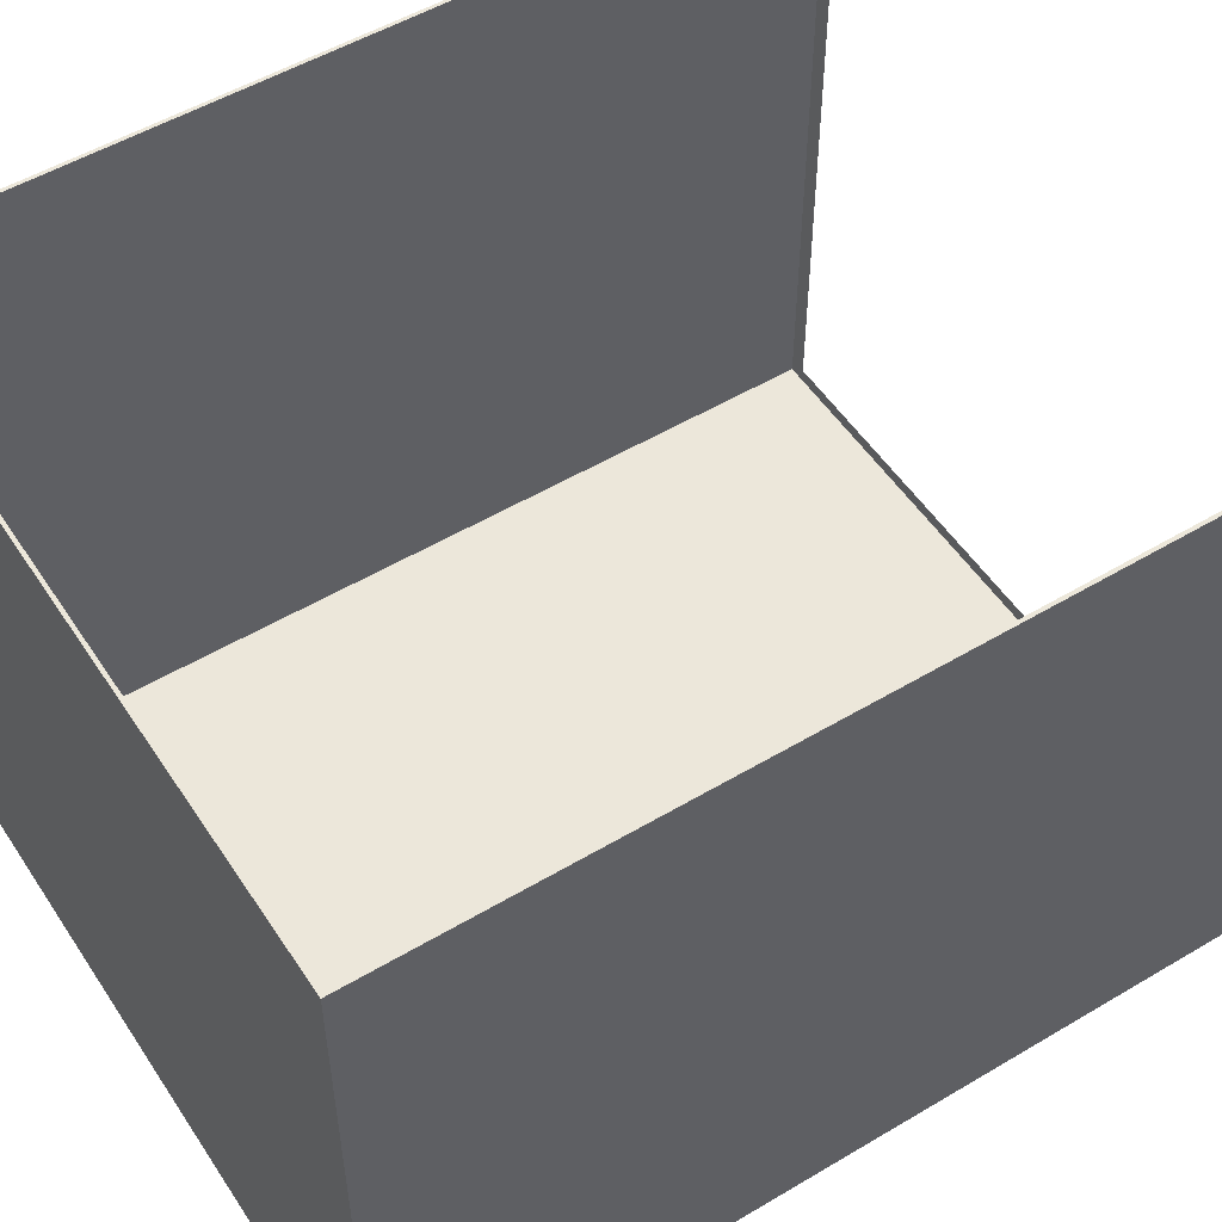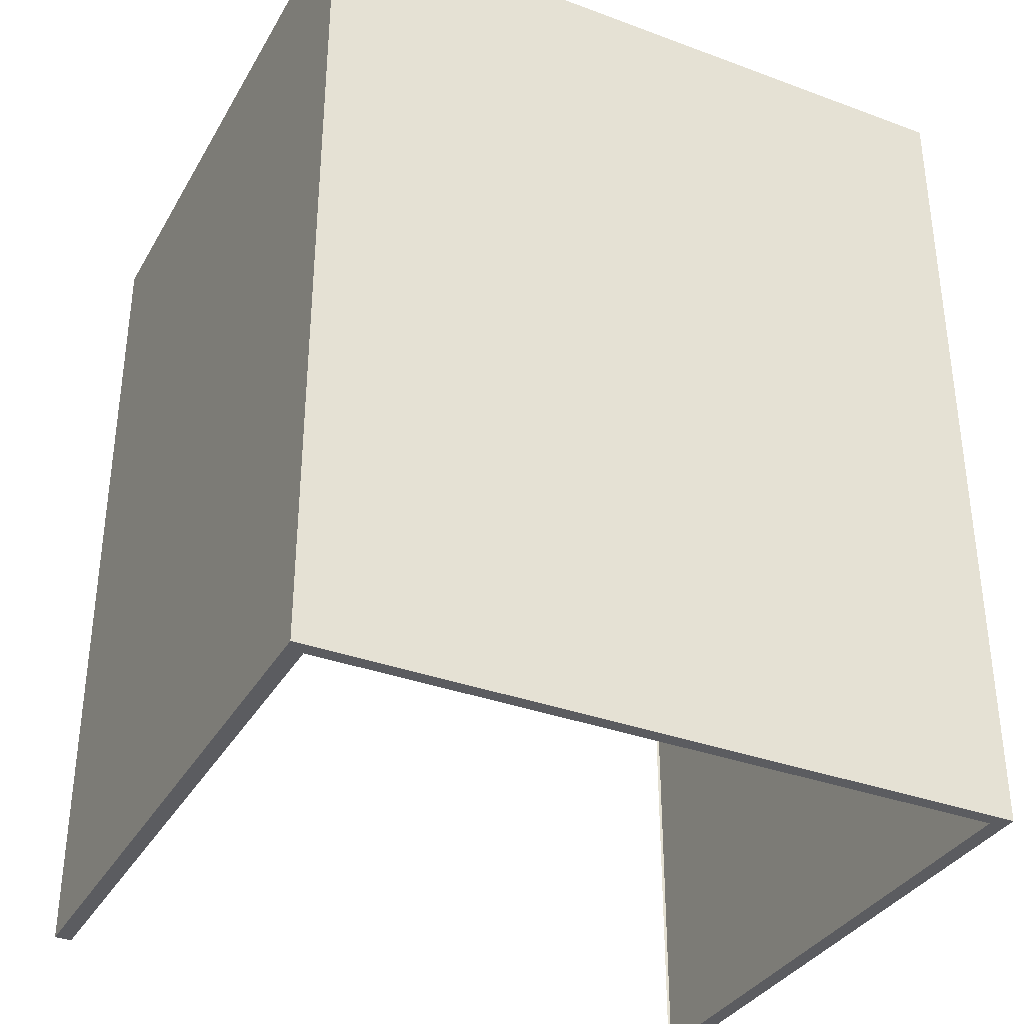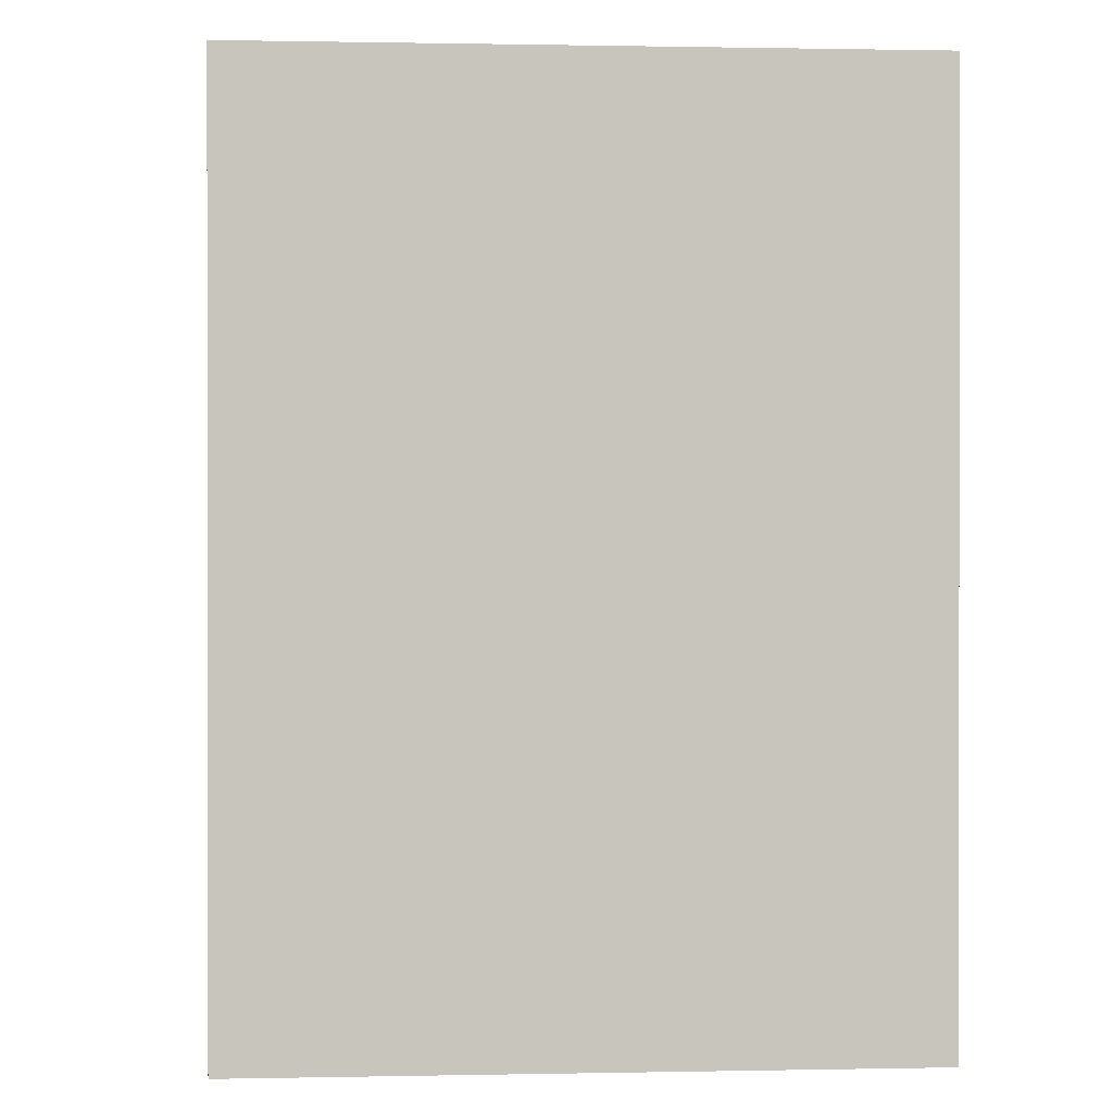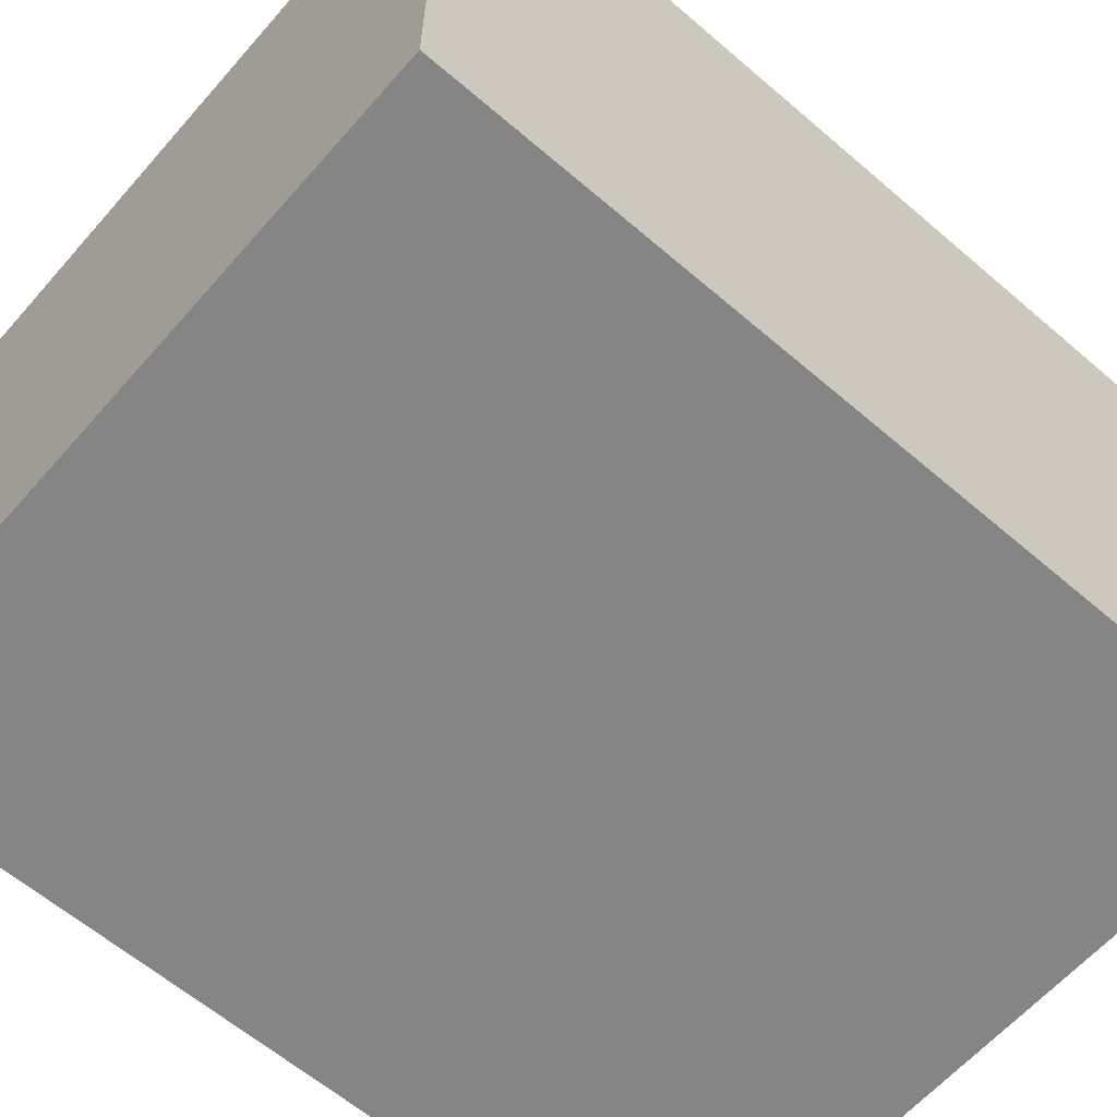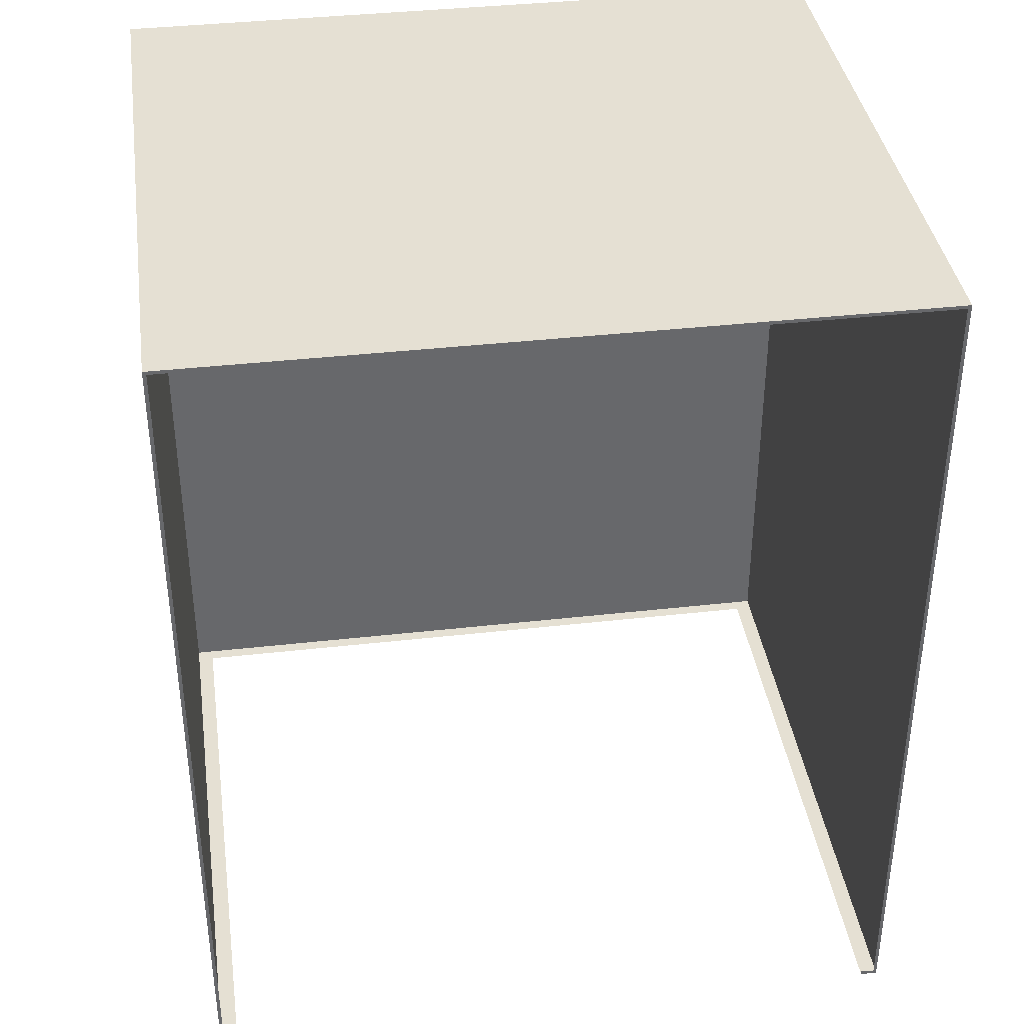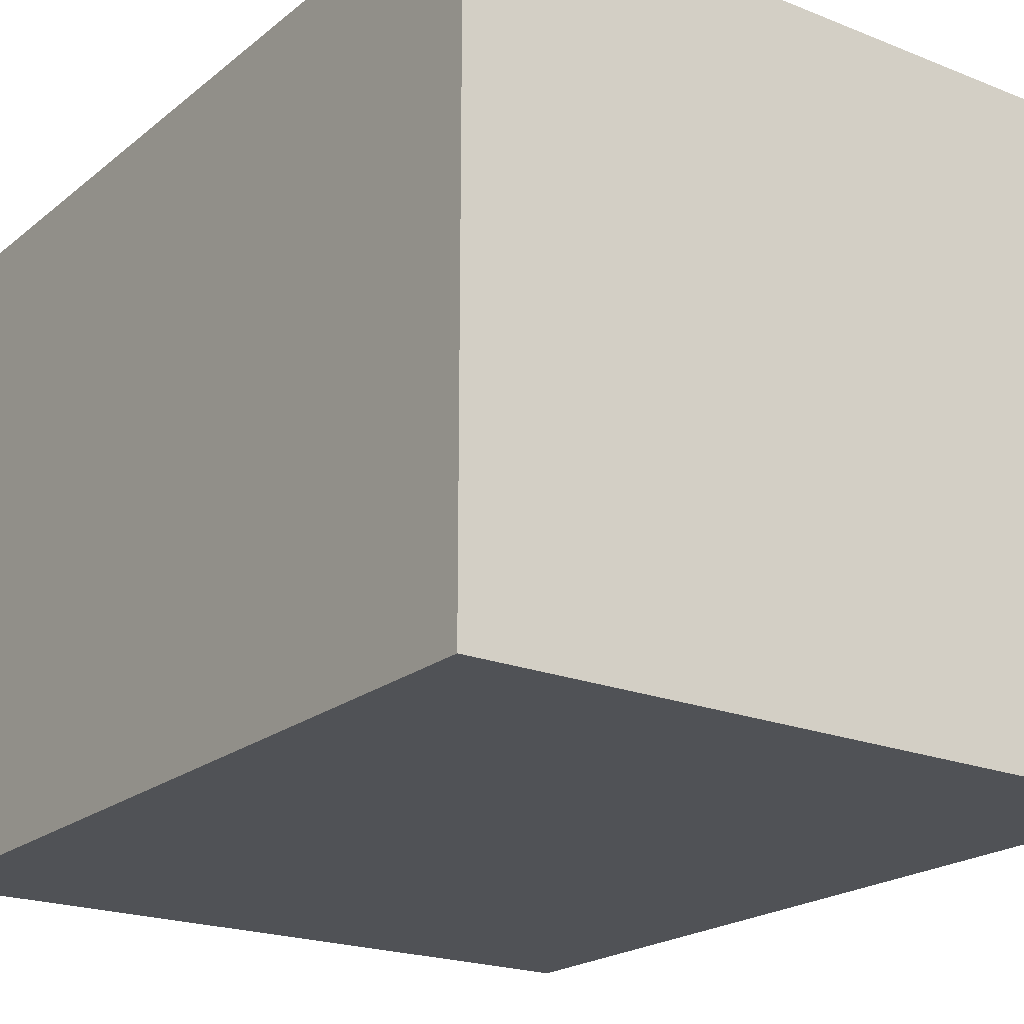
<metadata>
{"format":"obj","ext":"obj","renderer":"f3d","projection":"perspective","resolution":1024,"background":"white","views":[{"elev":52.6,"azim":-122.6,"up":"+Z"},{"elev":-34.7,"azim":153.7,"up":"+Y"},{"elev":0.5,"azim":85.8,"up":"+Y"},{"elev":-61.8,"azim":-131.1,"up":"+Z"},{"elev":38.0,"azim":-8.2,"up":"+Y"},{"elev":-20.9,"azim":144.4,"up":"+Z"}]}
</metadata>
<code>
o group_4/ID80#ID80
v 0.4765 -0.6504 -0.4716
v 0.4999 -0.6504 0.3965
v 0.4765 -0.6504 0.3965
v 0.4999 -0.6504 -0.4902
v 0.4999 -0.6504 -0.4902
v 0.4765 -0.6504 -0.4716
v 0.4999 -0.6504 0.3965
v 0.4765 -0.6504 0.3965
v 0.4999 -0.6504 -0.4902
v 0.4999 0.5579 0.3965
v 0.4999 -0.6504 0.3965
v 0.4999 0.5579 -0.4902
v 0.4999 0.5579 -0.4902
v 0.4999 -0.6504 -0.4902
v 0.4999 0.5579 0.3965
v 0.4999 -0.6504 0.3965
v 0.4952 -0.6456 0.3965
v 0.4765 -0.6504 0.3965
v 0.4999 -0.6504 0.3965
v 0.4765 -0.6437 0.3965
v 0.4765 -0.6437 0.3965
v 0.4952 -0.6456 0.3965
v 0.4765 -0.6504 0.3965
v 0.4999 -0.6504 0.3965
v 0.4999 -0.6504 -0.4902
v -0.4712 -0.6504 -0.4716
v -0.4946 -0.6504 -0.4902
v 0.4765 -0.6504 -0.4716
v 0.4765 -0.6504 -0.4716
v 0.4999 -0.6504 -0.4902
v -0.4712 -0.6504 -0.4716
v -0.4946 -0.6504 -0.4902
v 0.4999 0.5579 0.3965
v -0.4946 0.5579 -0.4902
v -0.4946 0.5579 0.3965
v 0.4999 0.5579 -0.4902
v 0.4999 0.5579 -0.4902
v 0.4999 0.5579 0.3965
v -0.4946 0.5579 -0.4902
v -0.4946 0.5579 0.3965
v 0.4999 0.5579 0.3965
v 0.4952 0.5532 0.3965
v 0.4952 0.5532 0.3965
v 0.4999 0.5579 0.3965
v -0.4946 0.5579 -0.4902
v 0.4999 -0.6504 -0.4902
v -0.4946 -0.6504 -0.4902
v 0.4999 0.5579 -0.4902
v 0.4999 0.5579 -0.4902
v -0.4946 0.5579 -0.4902
v 0.4999 -0.6504 -0.4902
v -0.4946 -0.6504 -0.4902
v -0.4712 -0.6504 -0.4716
v -0.4946 -0.6504 0.3965
v -0.4946 -0.6504 -0.4902
v -0.4711 -0.6504 0.3965
v -0.4711 -0.6504 0.3965
v -0.4712 -0.6504 -0.4716
v -0.4946 -0.6504 0.3965
v -0.4946 -0.6504 -0.4902
v -0.4946 0.5579 -0.4902
v -0.4946 -0.6504 0.3965
v -0.4946 0.5579 0.3965
v -0.4946 -0.6504 -0.4902
v -0.4946 -0.6504 -0.4902
v -0.4946 0.5579 -0.4902
v -0.4946 -0.6504 0.3965
v -0.4946 0.5579 0.3965
v 0.4999 0.5579 0.3965
v -0.4898 0.5532 0.3965
v 0.4952 0.5532 0.3965
v -0.4946 0.5579 0.3965
v -0.4946 0.5579 0.3965
v 0.4999 0.5579 0.3965
v -0.4898 0.5532 0.3965
v 0.4952 0.5532 0.3965
v -0.4711 -0.6437 0.3965
v -0.4946 -0.6504 0.3965
v -0.4711 -0.6504 0.3965
v -0.4898 -0.6456 0.3965
v -0.4898 -0.6456 0.3965
v -0.4711 -0.6437 0.3965
v -0.4946 -0.6504 0.3965
v -0.4711 -0.6504 0.3965
v -0.4946 0.5579 0.3965
v -0.4898 0.5532 0.3965
v -0.4898 0.5532 0.3965
v -0.4946 0.5579 0.3965
f 1 2 3
f 2 1 4
f 5 6 7
f 8 7 6
f 9 10 11
f 10 9 12
f 13 14 15
f 16 15 14
f 17 18 19
f 18 17 20
f 21 22 23
f 24 23 22
f 25 26 27
f 26 25 28
f 29 30 31
f 32 31 30
f 33 34 35
f 34 33 36
f 37 38 39
f 40 39 38
f 41 17 19
f 17 41 42
f 43 44 22
f 24 22 44
f 45 46 47
f 46 45 48
f 49 50 51
f 52 51 50
f 53 54 55
f 54 53 56
f 57 58 59
f 60 59 58
f 61 62 63
f 62 61 64
f 65 66 67
f 68 67 66
f 69 70 71
f 70 69 72
f 73 74 75
f 76 75 74
f 77 78 79
f 78 77 80
f 81 82 83
f 84 83 82
f 80 85 78
f 85 80 86
f 87 81 88
f 83 88 81

</code>
